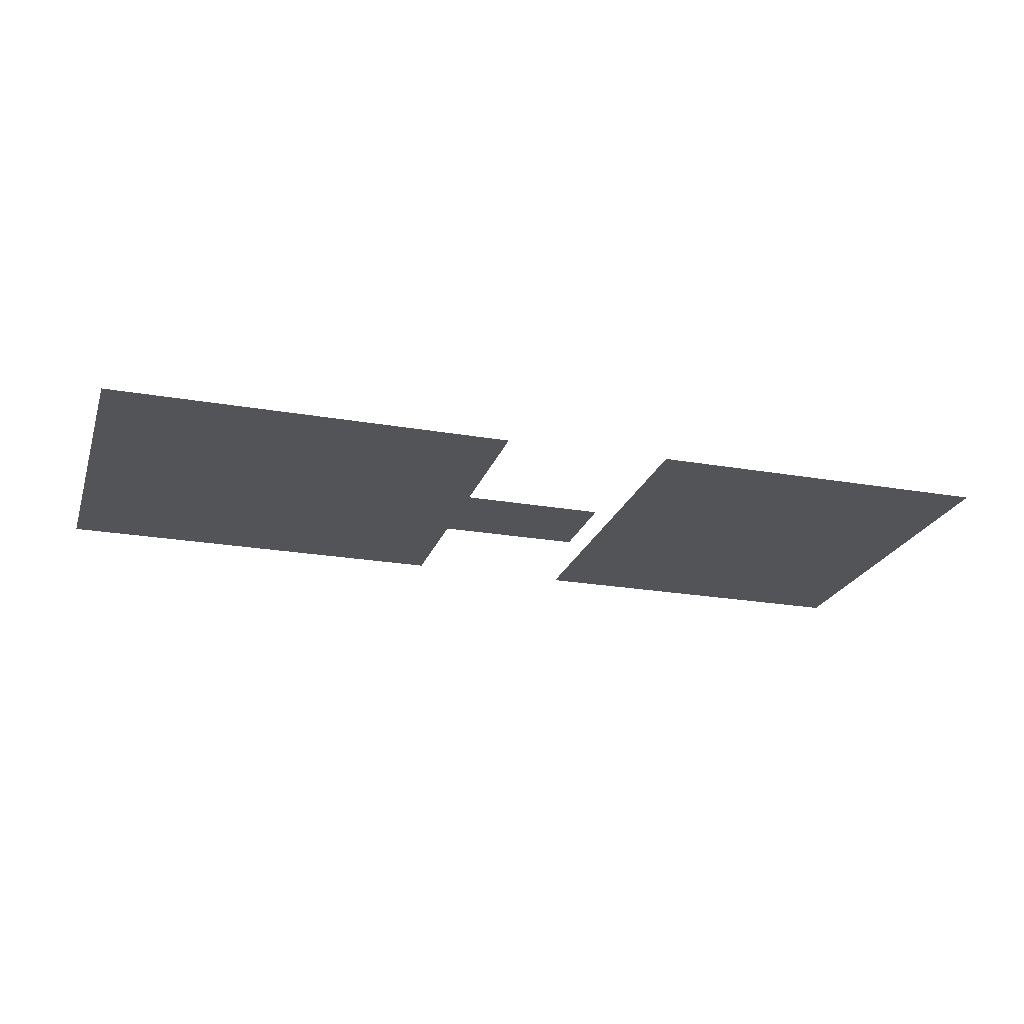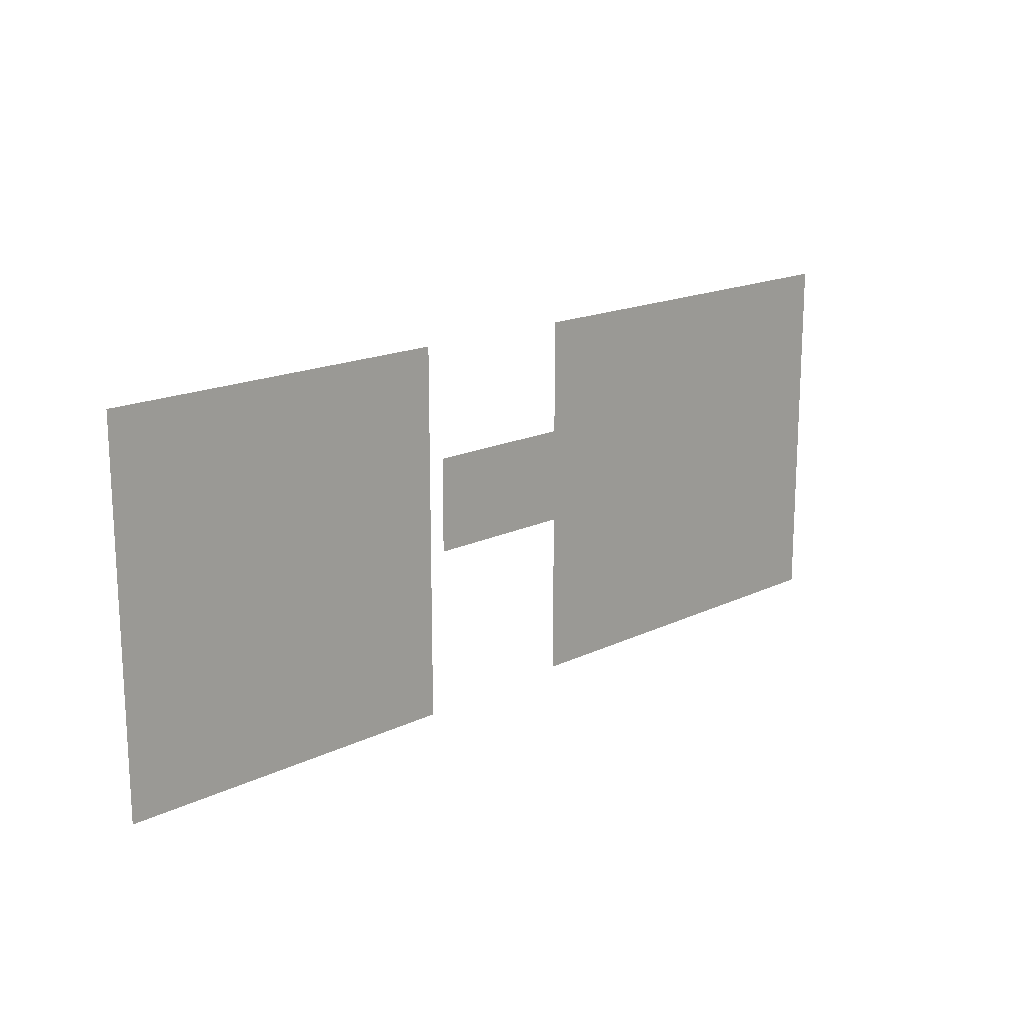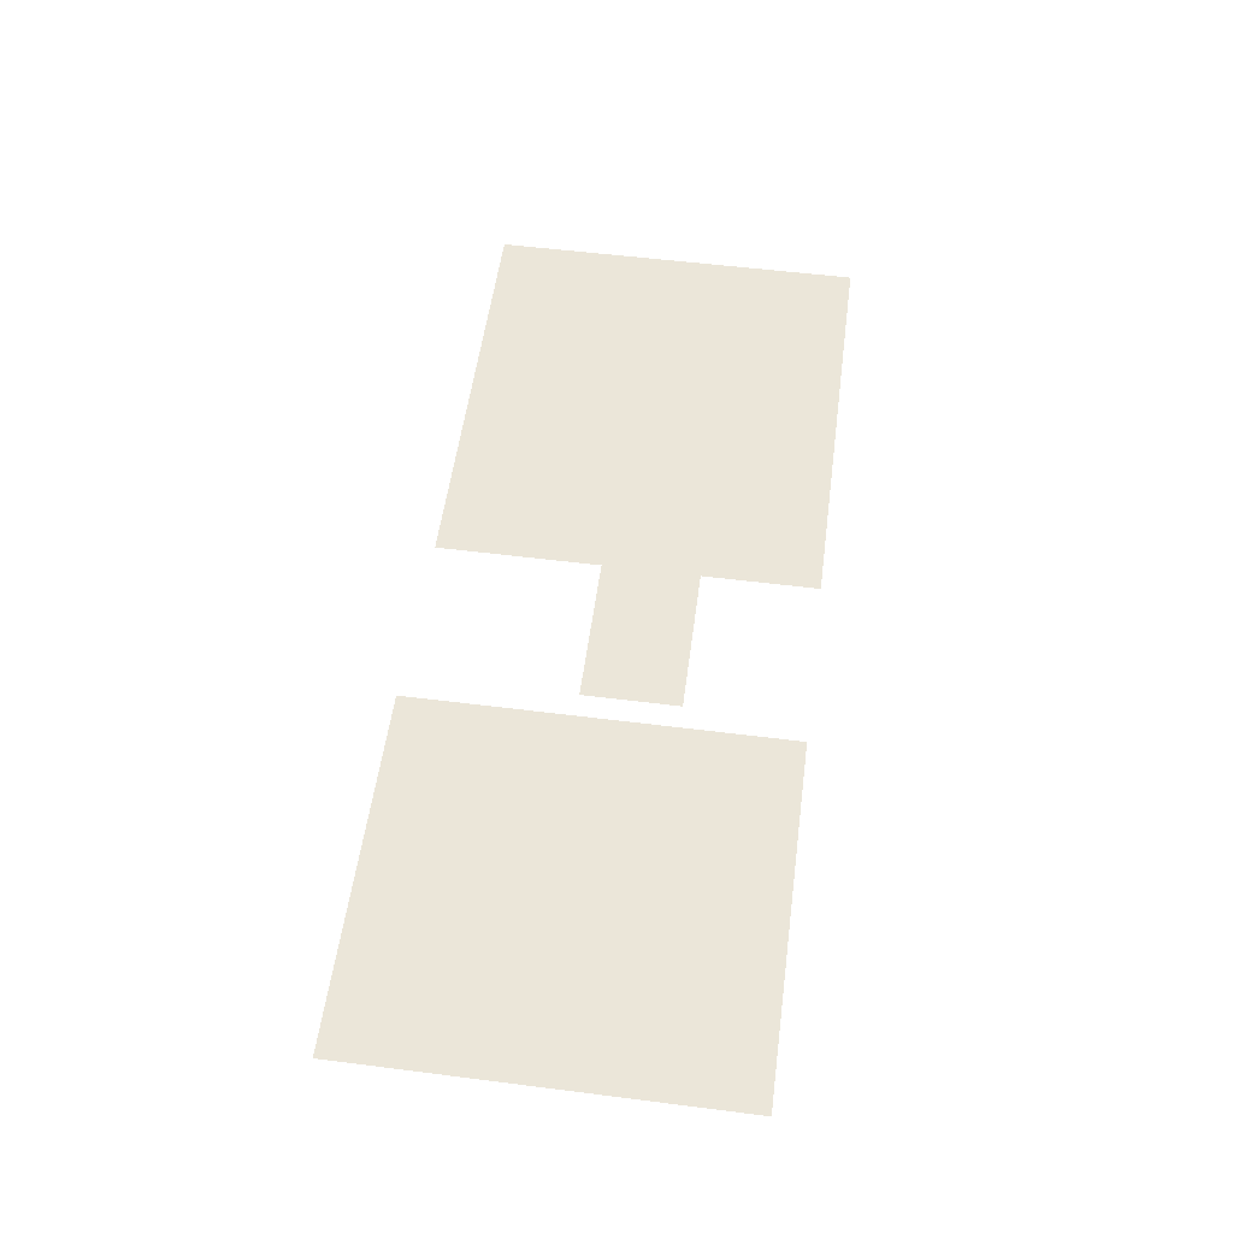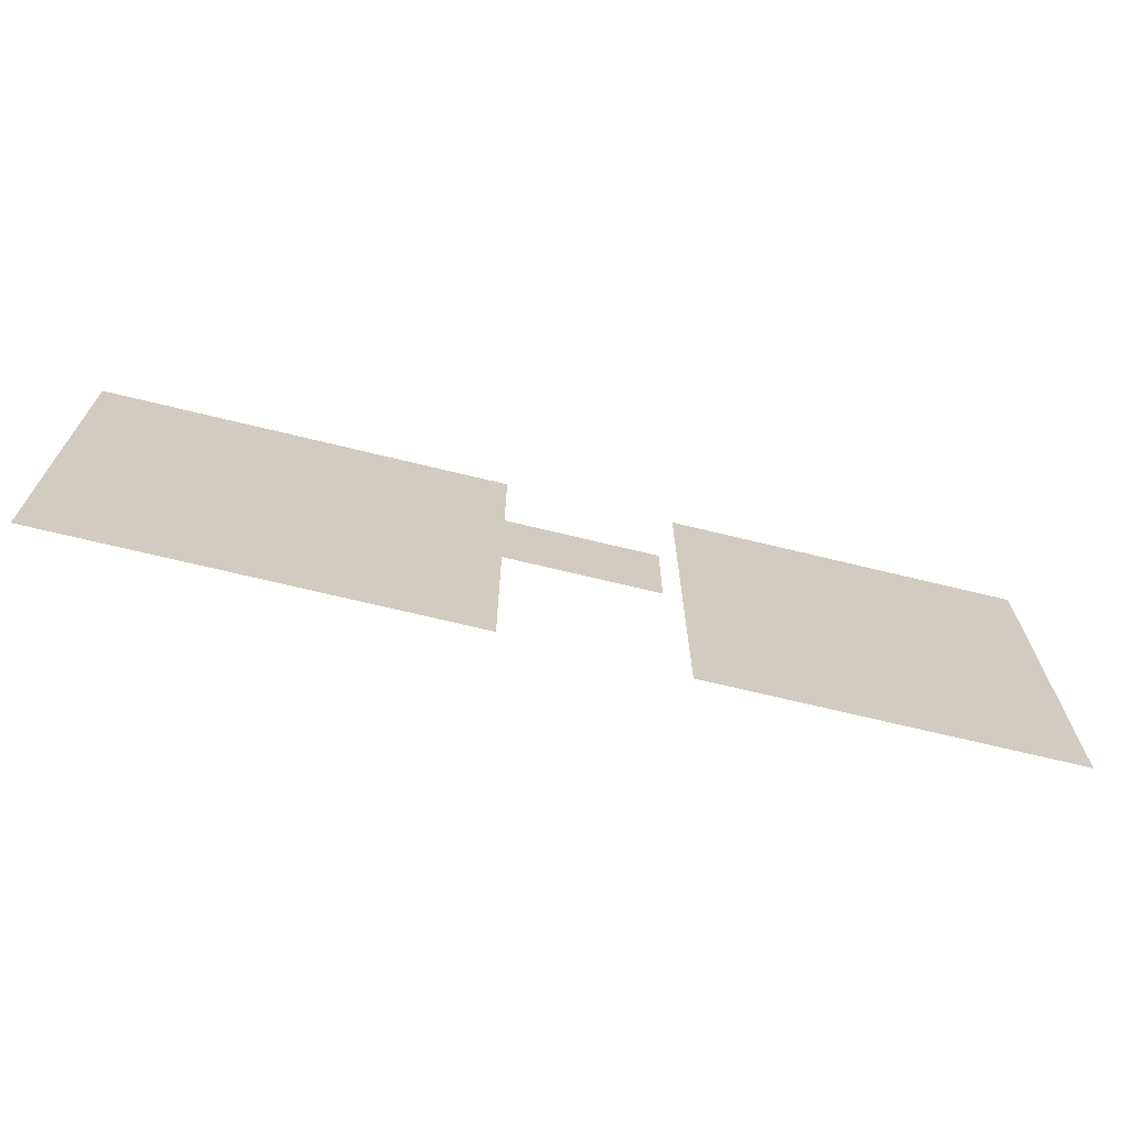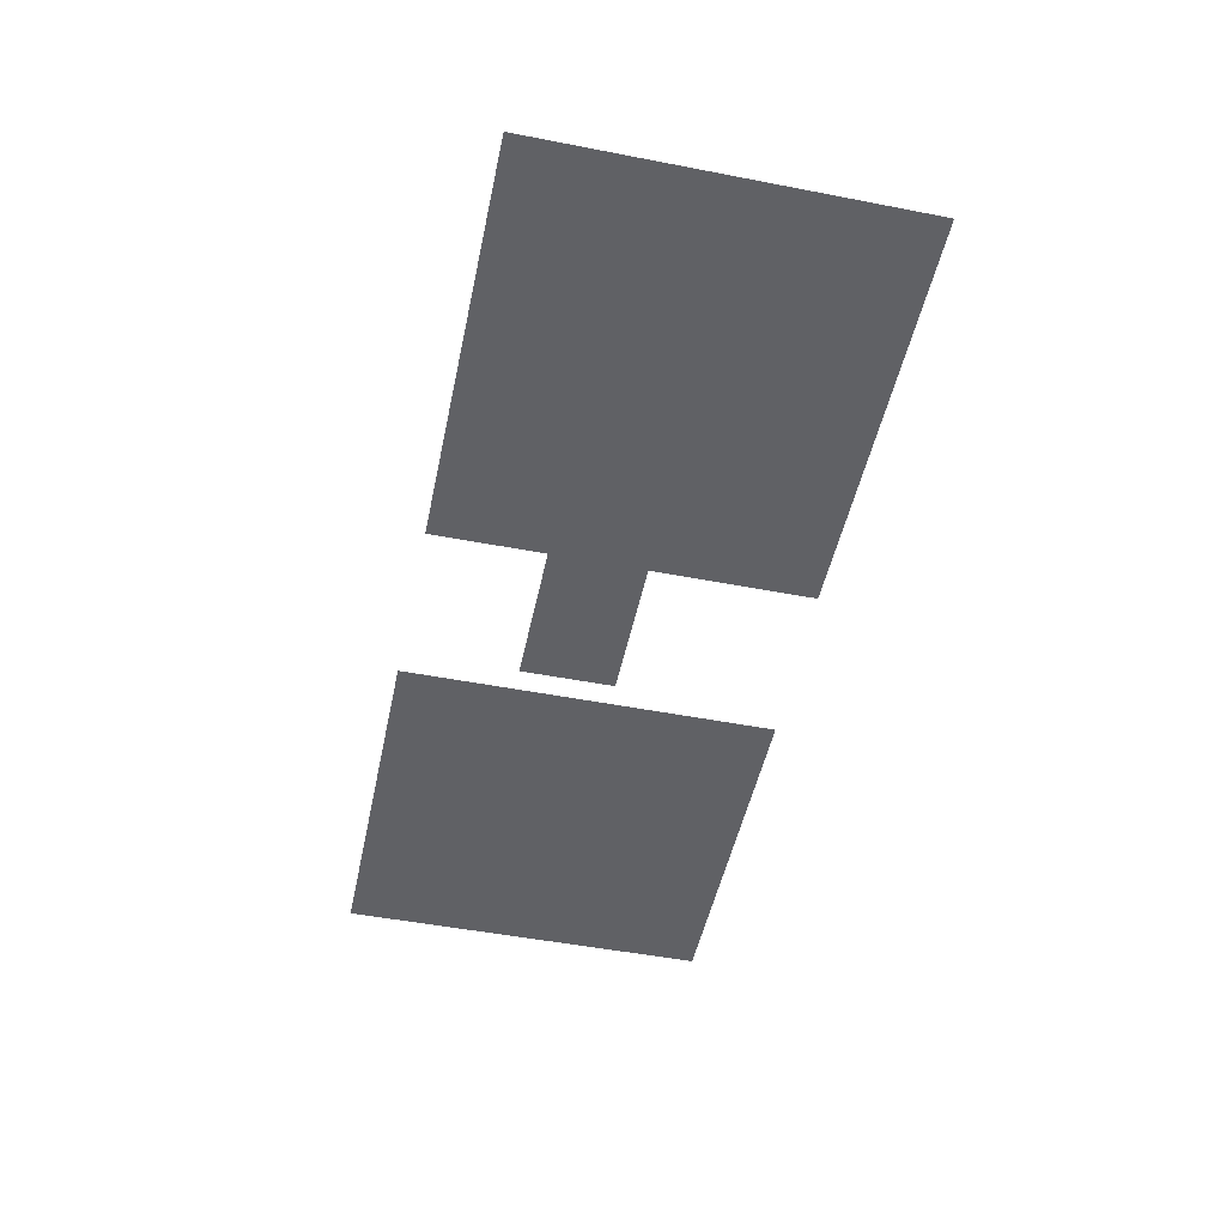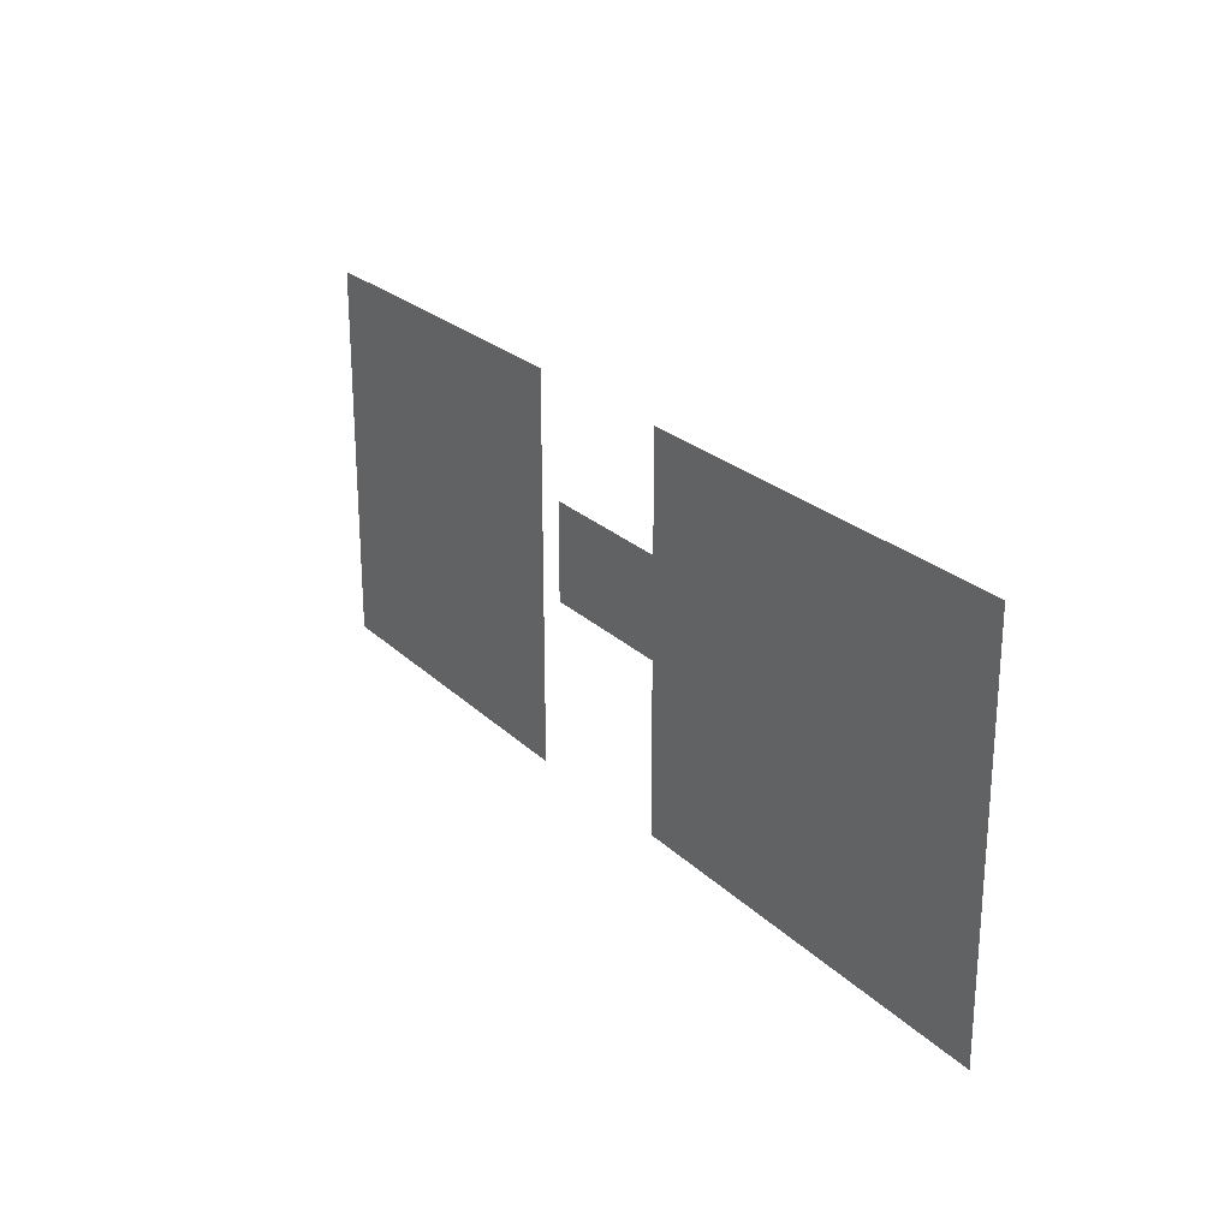
<metadata>
{"format":"obj","ext":"obj","renderer":"f3d","projection":"perspective","resolution":1024,"background":"white","views":[{"elev":-22.9,"azim":163.3,"up":"+Y"},{"elev":16.9,"azim":-44.2,"up":"+Z"},{"elev":55.1,"azim":-82.4,"up":"+Y"},{"elev":-68.4,"azim":166.2,"up":"+Z"},{"elev":-50.0,"azim":78.0,"up":"+Y"},{"elev":24.3,"azim":56.6,"up":"+Z"}]}
</metadata>
<code>
g m_worldtext_4_5
v 2.752 -0.01196 -1.081
v 2.752 -0.01196 1.103
v 0.3445 -0.01196 1.103
v 0.3445 -0.01196 -1.081
v -2.752 -0.01196 1.107
v -2.752 -0.01196 -1.107
v -0.6615 -0.01196 -1.107
v -0.6615 -0.01196 1.107
v -0.5424 0.01196 0.4302
v -0.5424 0.01196 -0.1285
v 0.4142 0.01196 -0.1285
v 0.4142 0.01196 0.4302
g m_worldtext_4_5_0
f 3 2 1
f 4 3 1
f 7 6 5
f 8 7 5
f 11 10 9
f 12 11 9

</code>
